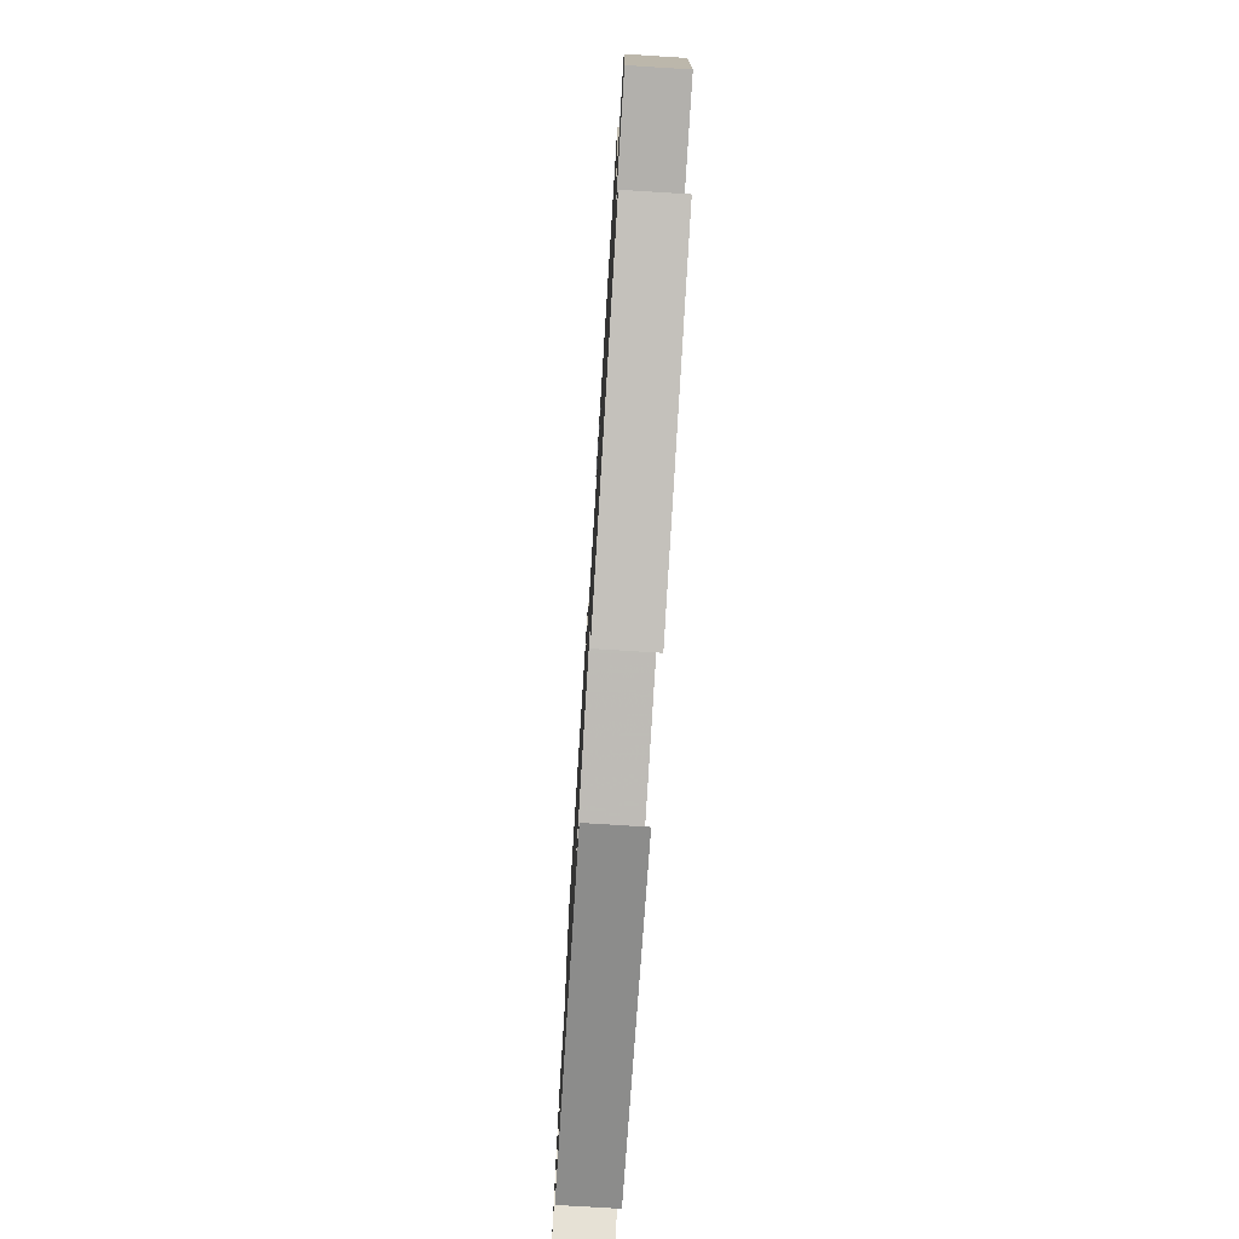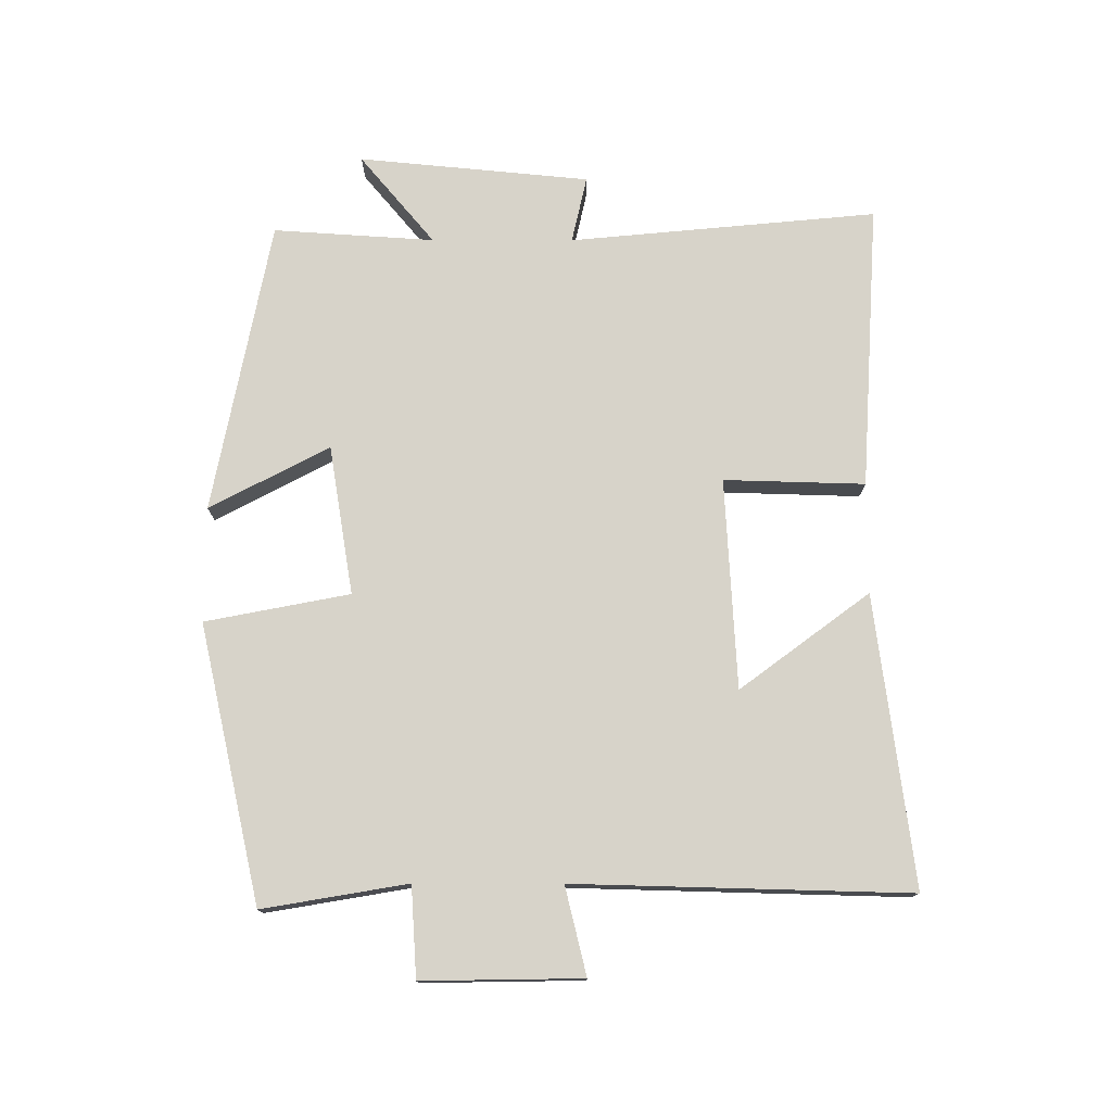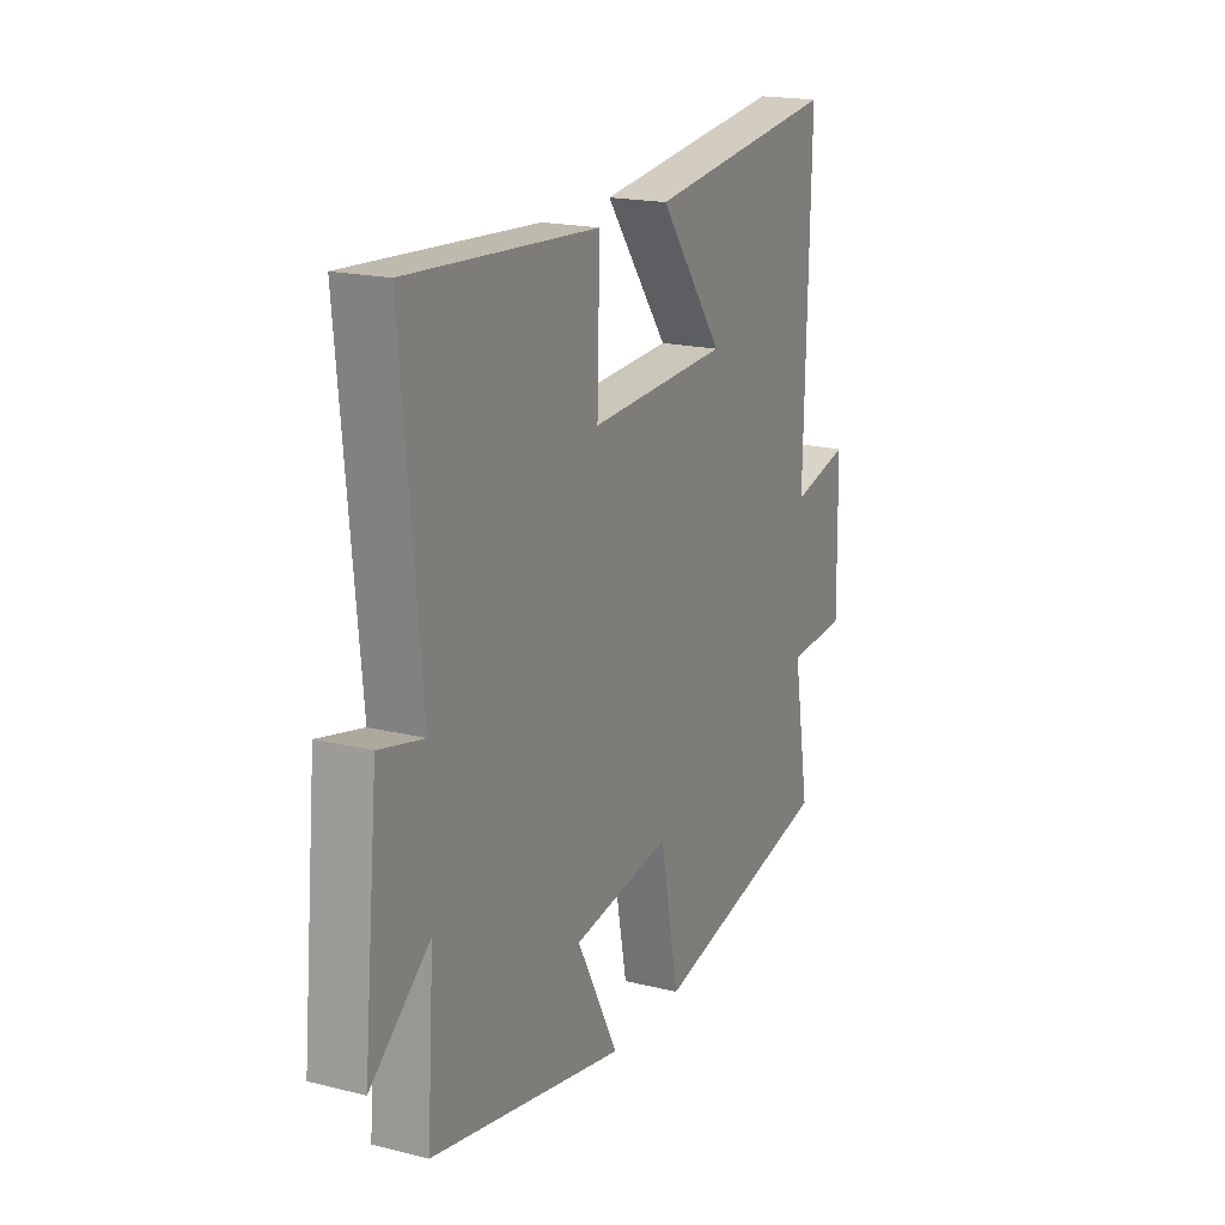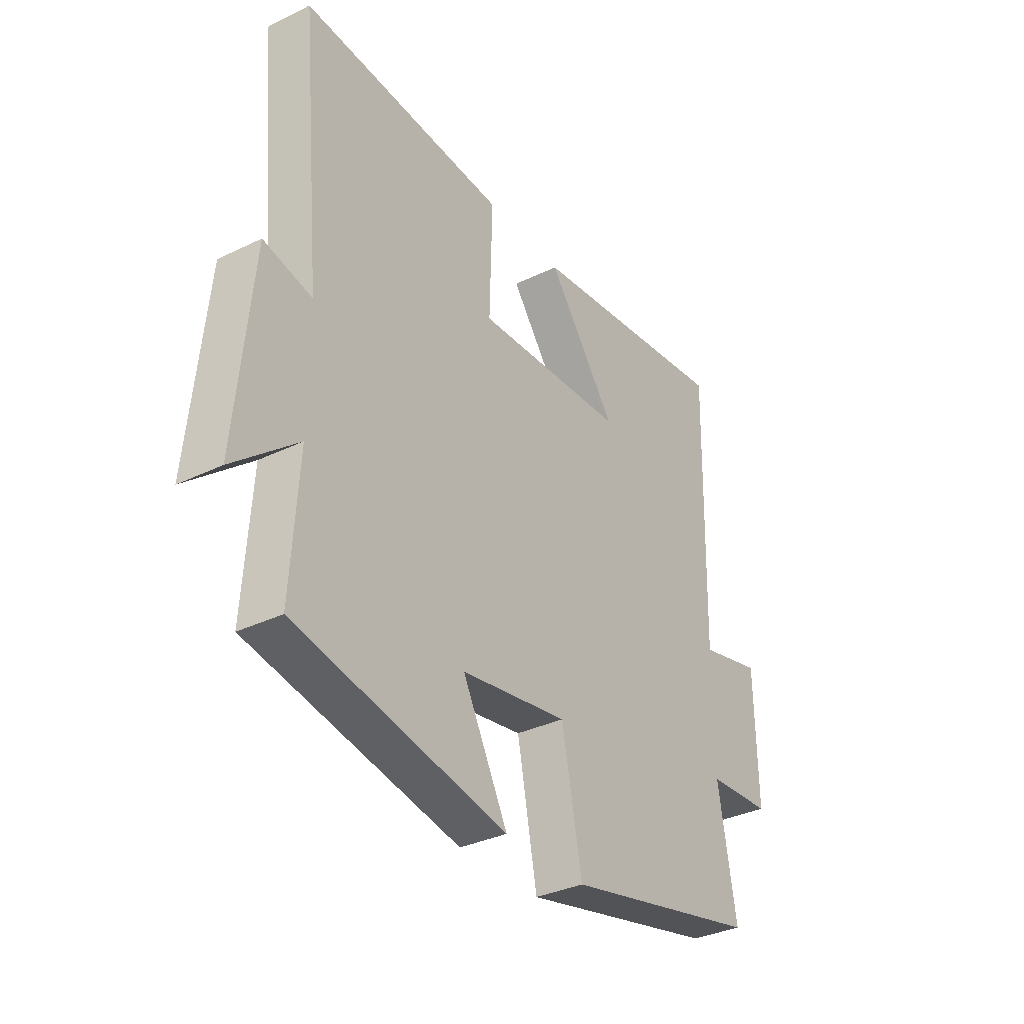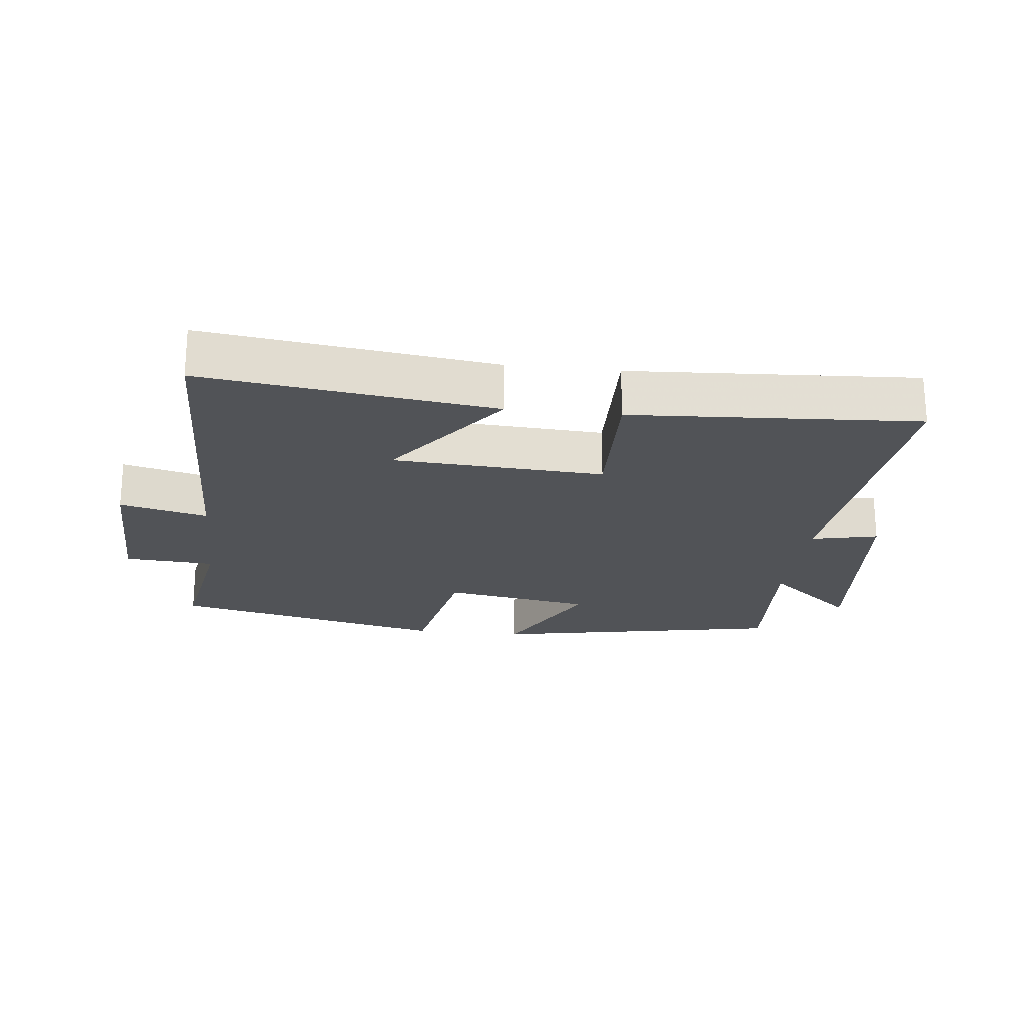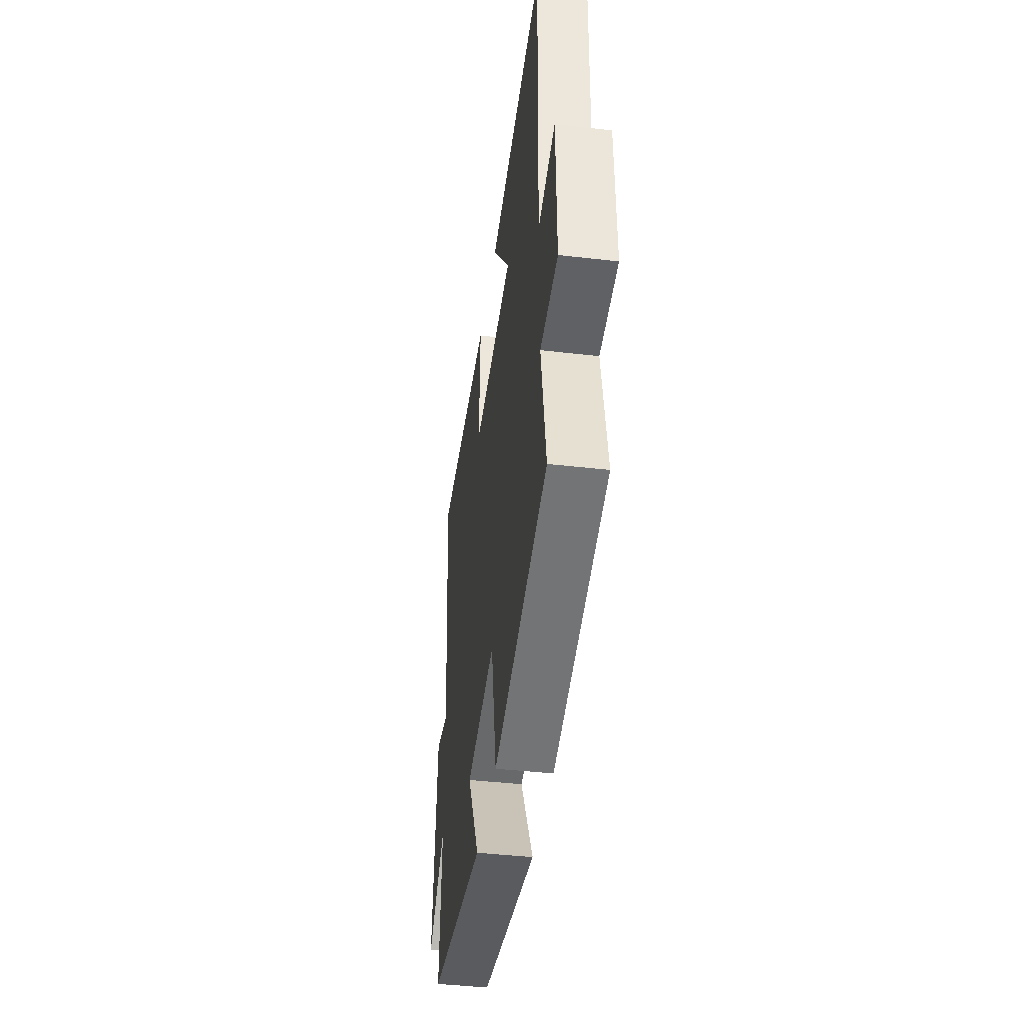
<metadata>
{"format":"obj","ext":"obj","renderer":"f3d","projection":"perspective","resolution":1024,"background":"white","views":[{"elev":-75.0,"azim":-93.6,"up":"+Z"},{"elev":76.1,"azim":-89.9,"up":"+Y"},{"elev":18.5,"azim":115.6,"up":"+Z"},{"elev":-34.0,"azim":123.4,"up":"+Z"},{"elev":-22.1,"azim":-6.5,"up":"+Y"},{"elev":-43.2,"azim":-97.8,"up":"+Z"}]}
</metadata>
<code>
v -0.513 0.07 0.558
v -0.066 0.07 0.5
v -0.214 0.07 0.301
v 0.11 0.07 0.283
v 0.104 0.07 0.5
v 0.545 0.07 0.527
v 0.5 0.07 0.053
v 0.603 0.07 0.076
v 0.637 0.07 -0.28
v 0.5 0.07 -0.165
v 0.516 0.07 -0.413
v 0.064 0.07 -0.5
v 0.161 0.07 -0.316
v -0.069 0.07 -0.278
v -0.112 0.07 -0.5
v -0.538 0.07 -0.403
v -0.5 0.07 -0.18
v -0.639 0.07 -0.171
v -0.635 0.07 0.075
v -0.5 0.07 0.042
v -0.513 0 0.558
v -0.066 0 0.5
v -0.214 0 0.301
v 0.11 0 0.283
v 0.104 0 0.5
v 0.545 0 0.527
v 0.5 0 0.053
v 0.603 0 0.076
v 0.637 0 -0.28
v 0.5 0 -0.165
v 0.516 0 -0.413
v 0.064 0 -0.5
v 0.161 0 -0.316
v -0.069 0 -0.278
v -0.112 0 -0.5
v -0.538 0 -0.403
v -0.5 0 -0.18
v -0.639 0 -0.171
v -0.635 0 0.075
v -0.5 0 0.042
f 17 18 19 20
f 14 15 16 17
f 13 14 17 20
f 10 11 12 13
f 10 13 20
f 7 8 9 10
f 7 10 20
f 4 5 6 7
f 3 4 7 20
f 1 2 3 20
f 40 39 38 37
f 37 36 35 34
f 40 37 34 33
f 33 32 31 30
f 40 33 30
f 30 29 28 27
f 40 30 27
f 27 26 25 24
f 40 27 24 23
f 40 23 22 21
f 1 21 22 2
f 2 22 23 3
f 3 23 24 4
f 4 24 25 5
f 5 25 26 6
f 6 26 27 7
f 7 27 28 8
f 8 28 29 9
f 9 29 30 10
f 10 30 31 11
f 11 31 32 12
f 12 32 33 13
f 13 33 34 14
f 14 34 35 15
f 15 35 36 16
f 16 36 37 17
f 17 37 38 18
f 18 38 39 19
f 19 39 40 20
f 20 40 21 1

</code>
